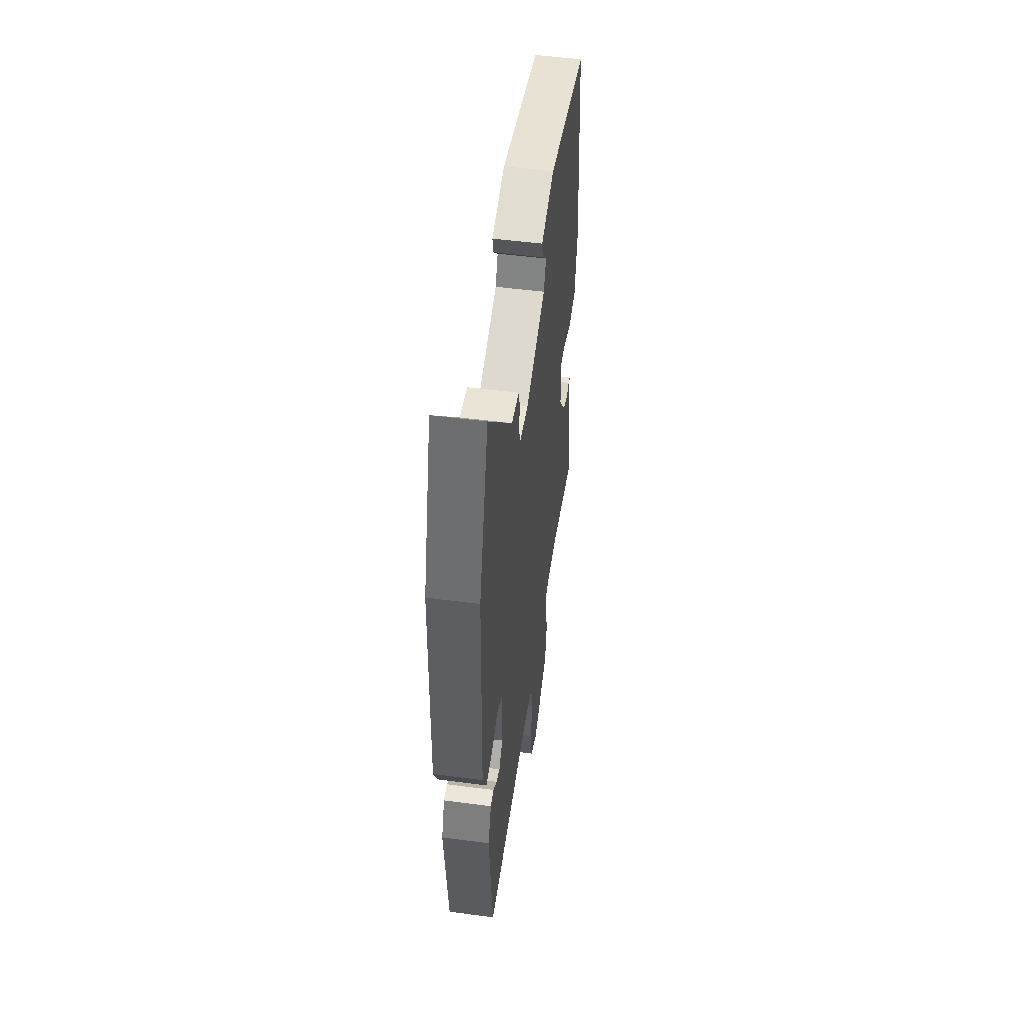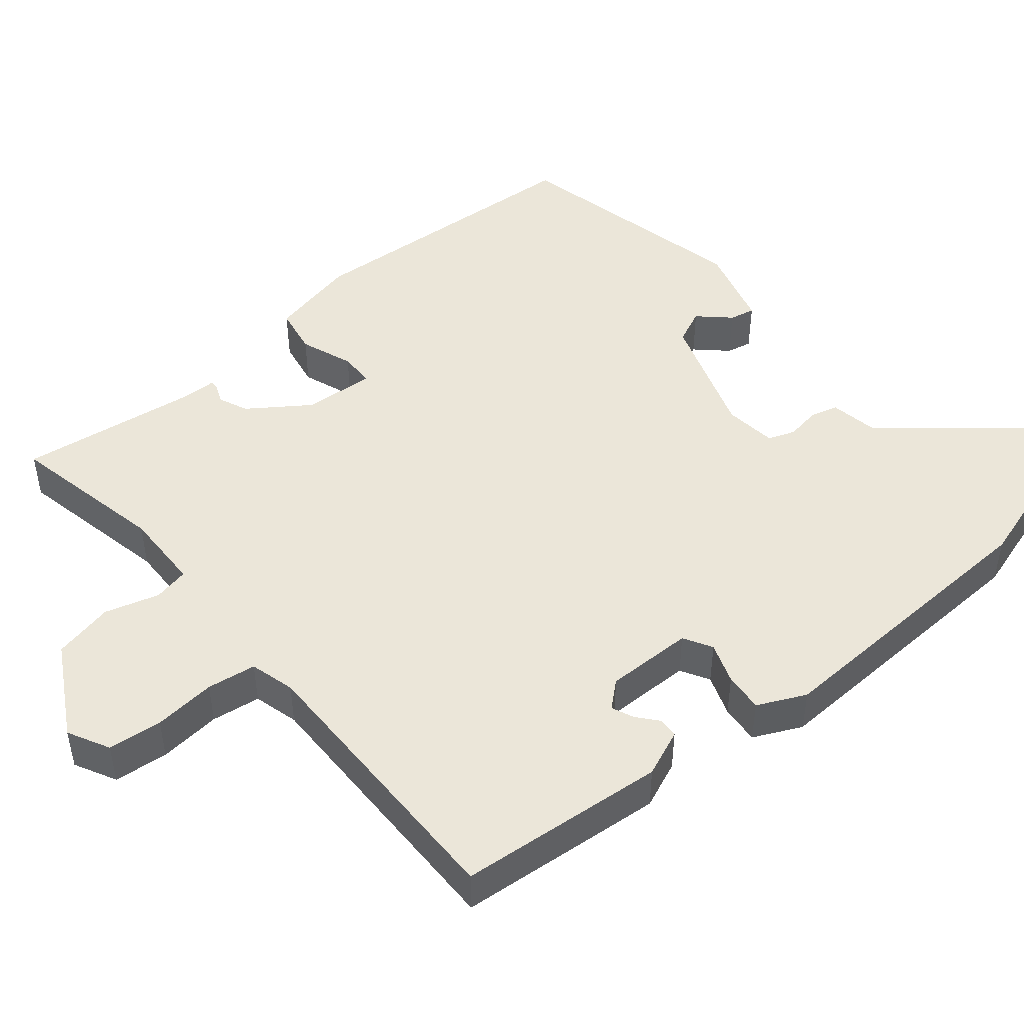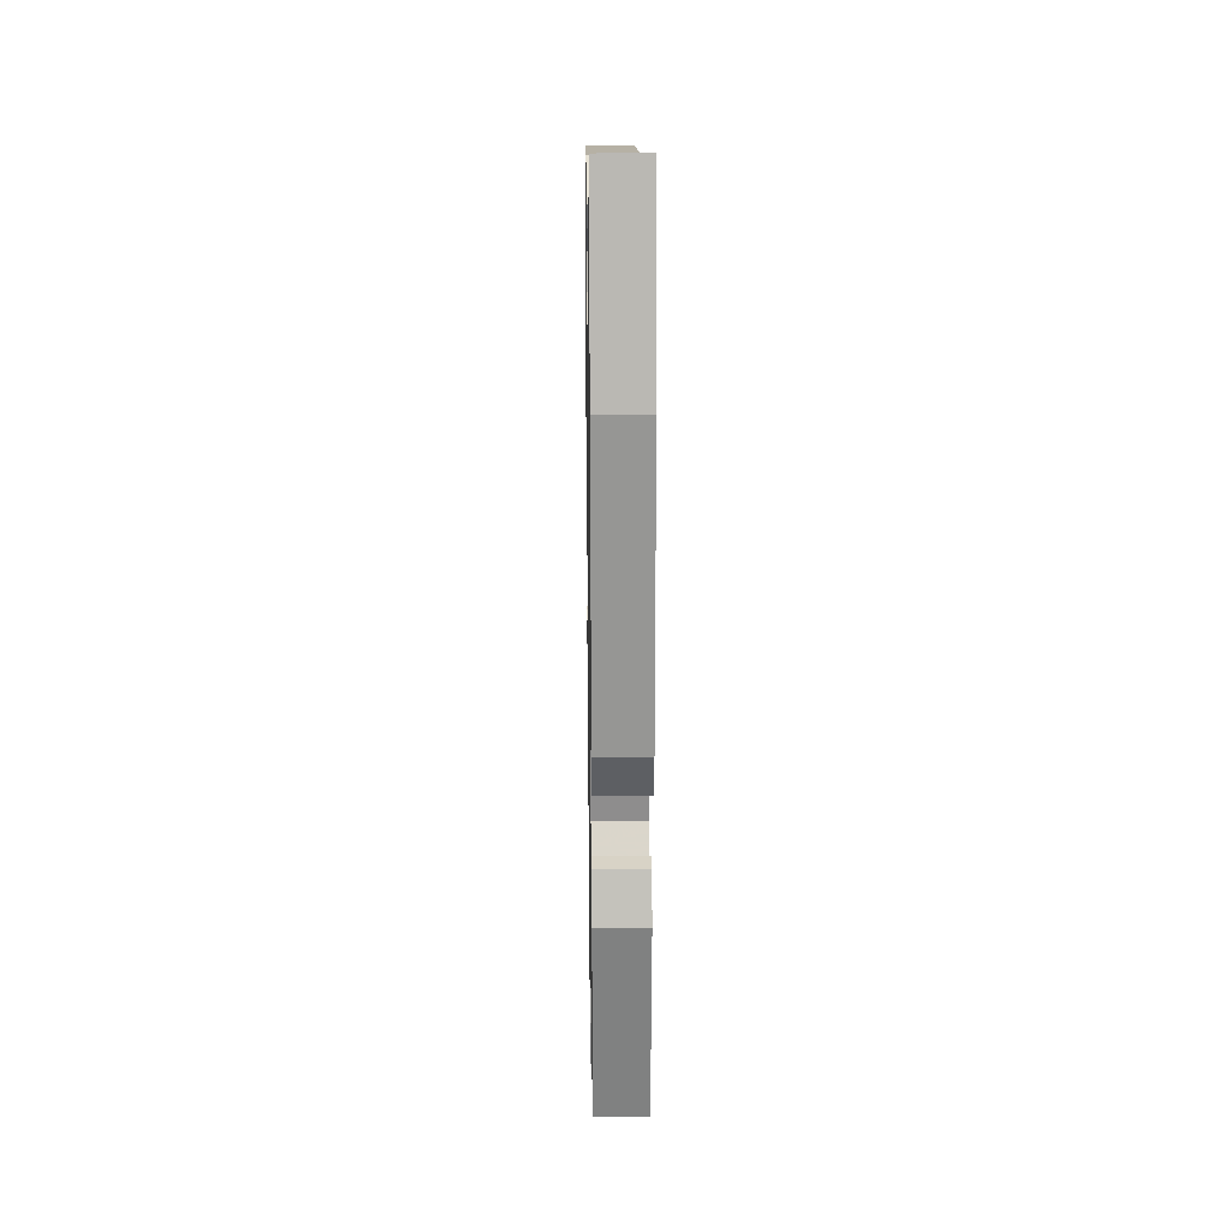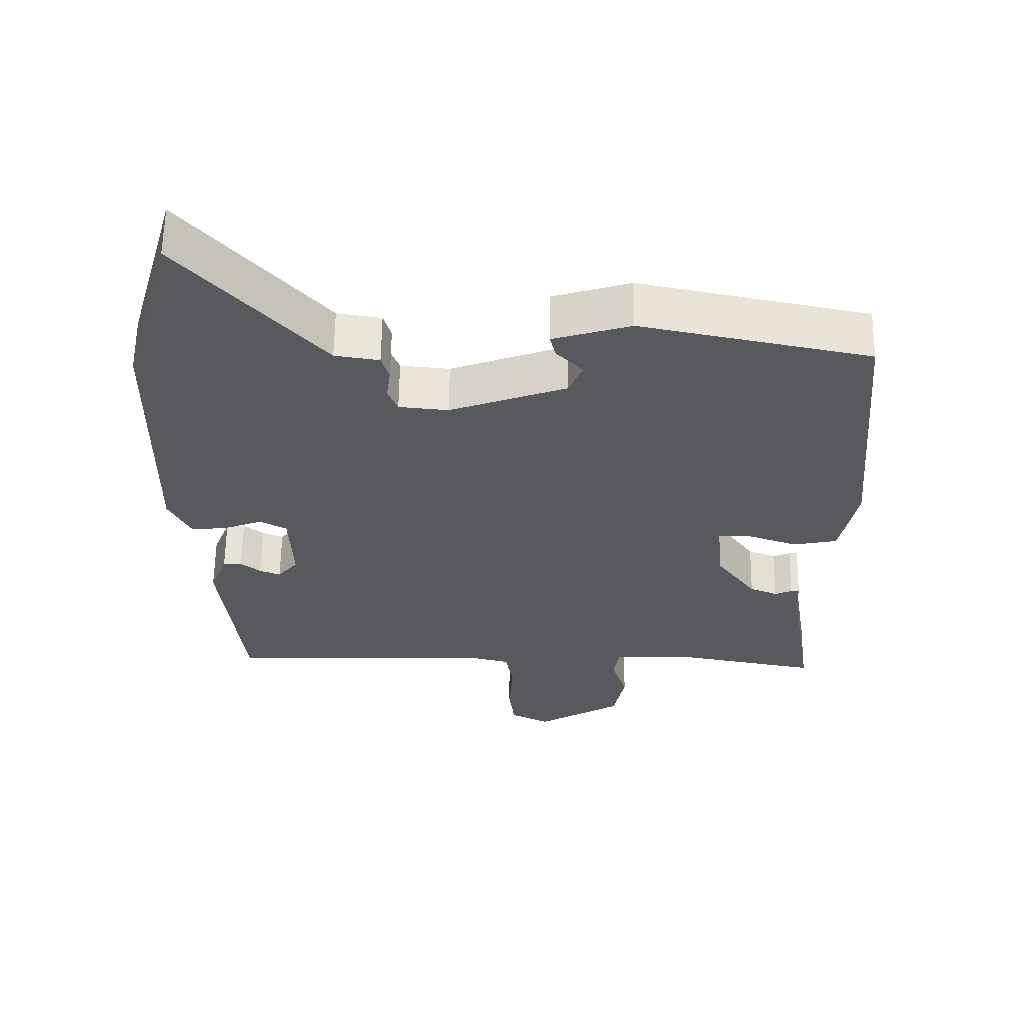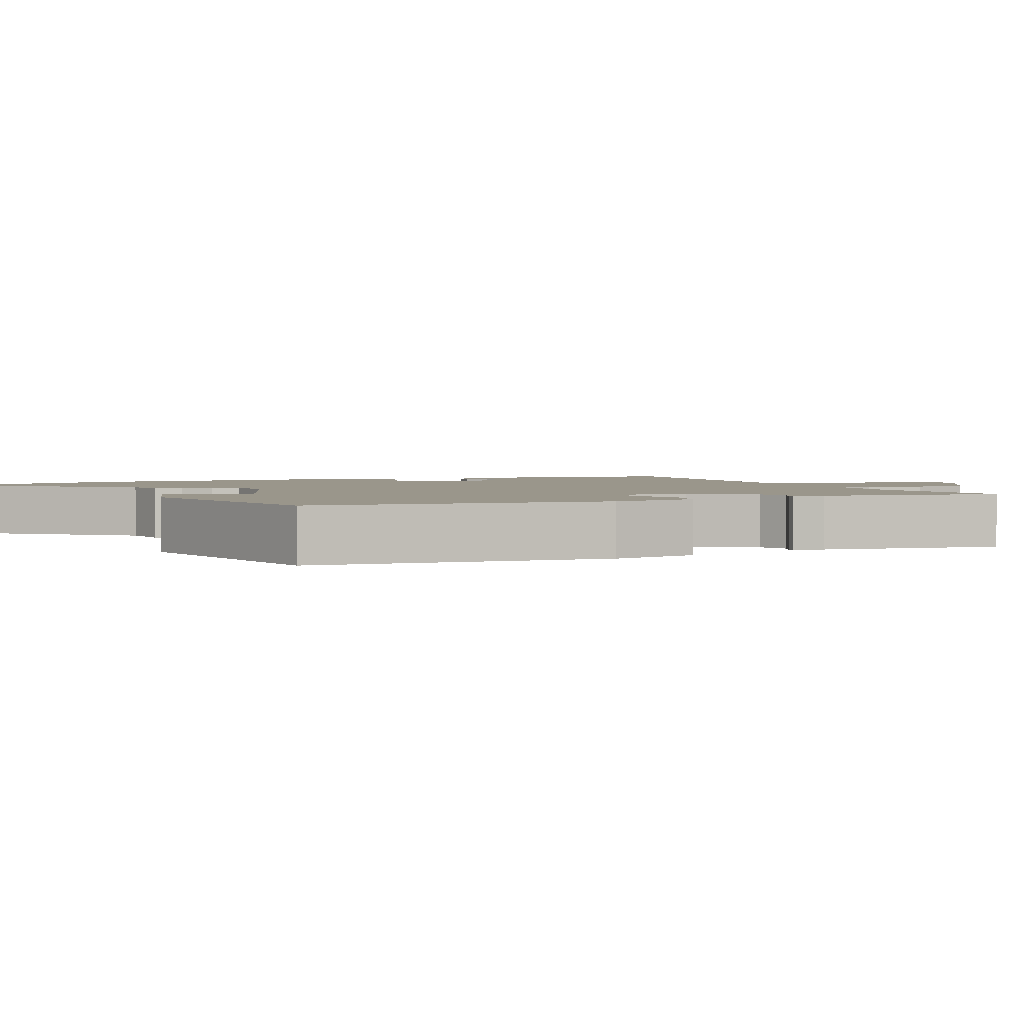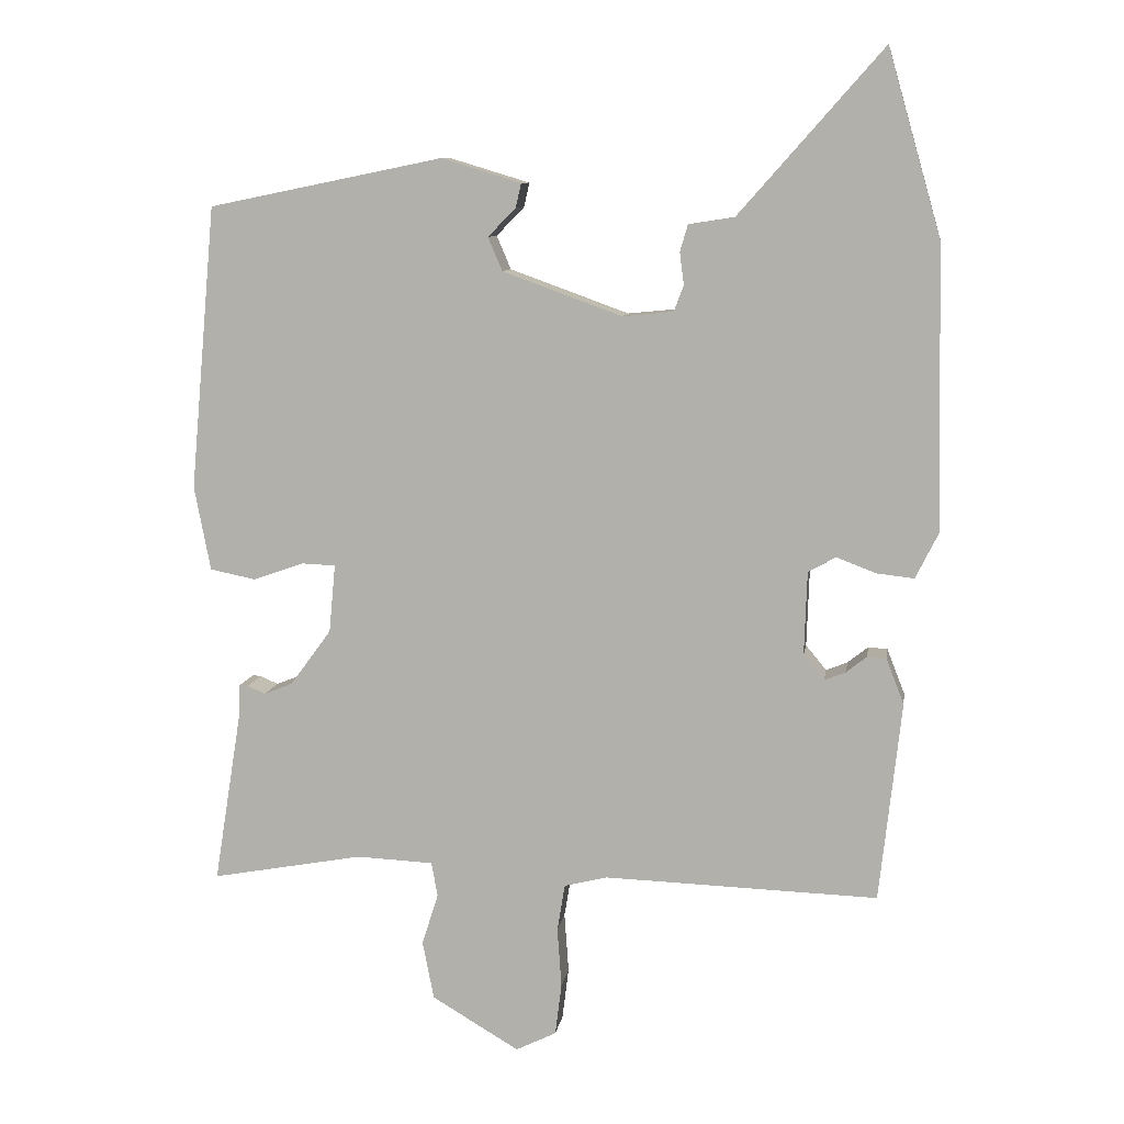
<metadata>
{"format":"obj","ext":"obj","renderer":"f3d","projection":"perspective","resolution":1024,"background":"white","views":[{"elev":50.8,"azim":-81.8,"up":"+Z"},{"elev":47.4,"azim":-131.0,"up":"+Y"},{"elev":23.5,"azim":-90.9,"up":"+Z"},{"elev":60.4,"azim":0.8,"up":"+Z"},{"elev":2.4,"azim":65.5,"up":"+Y"},{"elev":9.2,"azim":-171.4,"up":"+Z"}]}
</metadata>
<code>
v -0.519 0.07 0.433
v -0.444 0.07 0.694
v -0.241 0.07 0.464
v -0.177 0.07 0.454
v -0.166 0.07 0.417
v -0.172 0.07 0.371
v -0.158 0.07 0.335
v -0.087 0.07 0.328
v 0.081 0.07 0.389
v 0.101 0.07 0.436
v 0.062 0.07 0.476
v 0.054 0.07 0.51
v 0.166 0.07 0.544
v 0.496 0.07 0.477
v 0.532 0.07 0.078
v 0.509 0.07 -0.041
v 0.445 0.07 -0.054
v 0.373 0.07 -0.029
v 0.326 0.07 -0.031
v 0.335 0.07 -0.127
v 0.393 0.07 -0.206
v 0.433 0.07 -0.222
v 0.458 0.07 -0.211
v 0.47 0.07 -0.21
v 0.472 0.07 -0.256
v 0.511 0.07 -0.499
v 0.297 0.07 -0.46
v 0.189 0.07 -0.465
v 0.18 0.07 -0.513
v 0.203 0.07 -0.586
v 0.187 0.07 -0.668
v 0.064 0.07 -0.741
v 0.007 0.07 -0.713
v -0.002 0.07 -0.64
v 0.004 0.07 -0.556
v -0.007 0.07 -0.49
v -0.068 0.07 -0.475
v -0.453 0.07 -0.488
v -0.484 0.07 -0.207
v -0.459 0.07 -0.143
v -0.432 0.07 -0.141
v -0.403 0.07 -0.164
v -0.373 0.07 -0.176
v -0.344 0.07 -0.141
v -0.348 0.07 -0.023
v -0.387 0.07 -0.002
v -0.442 0.07 -0.023
v -0.495 0.07 -0.029
v -0.527 0.07 0.035
v -0.519 0 0.433
v -0.444 0 0.694
v -0.241 0 0.464
v -0.177 0 0.454
v -0.166 0 0.417
v -0.172 0 0.371
v -0.158 0 0.335
v -0.087 0 0.328
v 0.081 0 0.389
v 0.101 0 0.436
v 0.062 0 0.476
v 0.054 0 0.51
v 0.166 0 0.544
v 0.496 0 0.477
v 0.532 0 0.078
v 0.509 0 -0.041
v 0.445 0 -0.054
v 0.373 0 -0.029
v 0.326 0 -0.031
v 0.335 0 -0.127
v 0.393 0 -0.206
v 0.433 0 -0.222
v 0.458 0 -0.211
v 0.47 0 -0.21
v 0.472 0 -0.256
v 0.511 0 -0.499
v 0.297 0 -0.46
v 0.189 0 -0.465
v 0.18 0 -0.513
v 0.203 0 -0.586
v 0.187 0 -0.668
v 0.064 0 -0.741
v 0.007 0 -0.713
v -0.002 0 -0.64
v 0.004 0 -0.556
v -0.007 0 -0.49
v -0.068 0 -0.475
v -0.453 0 -0.488
v -0.484 0 -0.207
v -0.459 0 -0.143
v -0.432 0 -0.141
v -0.403 0 -0.164
v -0.373 0 -0.176
v -0.344 0 -0.141
v -0.348 0 -0.023
v -0.387 0 -0.002
v -0.442 0 -0.023
v -0.495 0 -0.029
v -0.527 0 0.035
f 46 47 48 49
f 46 49 1 2
f 45 46 2 3
f 44 45 3 4
f 39 40 41 42
f 37 38 39 42
f 36 37 42 43
f 32 33 34 35
f 32 35 36
f 29 30 31 32
f 28 29 32 36
f 25 26 27
f 25 27 28
f 22 23 24 25
f 21 22 25 28
f 20 21 28 36
f 15 16 17 18
f 15 18 19
f 14 15 19
f 13 14 19
f 10 11 12 13
f 9 10 13 19
f 8 9 19 20
f 44 4 5 6
f 44 6 7
f 20 36 43 44
f 7 8 20 44
f 98 97 96 95
f 51 50 98 95
f 52 51 95 94
f 53 52 94 93
f 91 90 89 88
f 91 88 87 86
f 92 91 86 85
f 84 83 82 81
f 85 84 81
f 81 80 79 78
f 85 81 78 77
f 76 75 74
f 77 76 74
f 74 73 72 71
f 77 74 71 70
f 85 77 70 69
f 67 66 65 64
f 68 67 64
f 68 64 63
f 68 63 62
f 62 61 60 59
f 68 62 59 58
f 69 68 58 57
f 55 54 53 93
f 56 55 93
f 93 92 85 69
f 93 69 57 56
f 1 50 51 2
f 2 51 52 3
f 3 52 53 4
f 4 53 54 5
f 5 54 55 6
f 6 55 56 7
f 7 56 57 8
f 8 57 58 9
f 9 58 59 10
f 10 59 60 11
f 11 60 61 12
f 12 61 62 13
f 13 62 63 14
f 14 63 64 15
f 15 64 65 16
f 16 65 66 17
f 17 66 67 18
f 18 67 68 19
f 19 68 69 20
f 20 69 70 21
f 21 70 71 22
f 22 71 72 23
f 23 72 73 24
f 24 73 74 25
f 25 74 75 26
f 26 75 76 27
f 27 76 77 28
f 28 77 78 29
f 29 78 79 30
f 30 79 80 31
f 31 80 81 32
f 32 81 82 33
f 33 82 83 34
f 34 83 84 35
f 35 84 85 36
f 36 85 86 37
f 37 86 87 38
f 38 87 88 39
f 39 88 89 40
f 40 89 90 41
f 41 90 91 42
f 42 91 92 43
f 43 92 93 44
f 44 93 94 45
f 45 94 95 46
f 46 95 96 47
f 47 96 97 48
f 48 97 98 49
f 49 98 50 1

</code>
